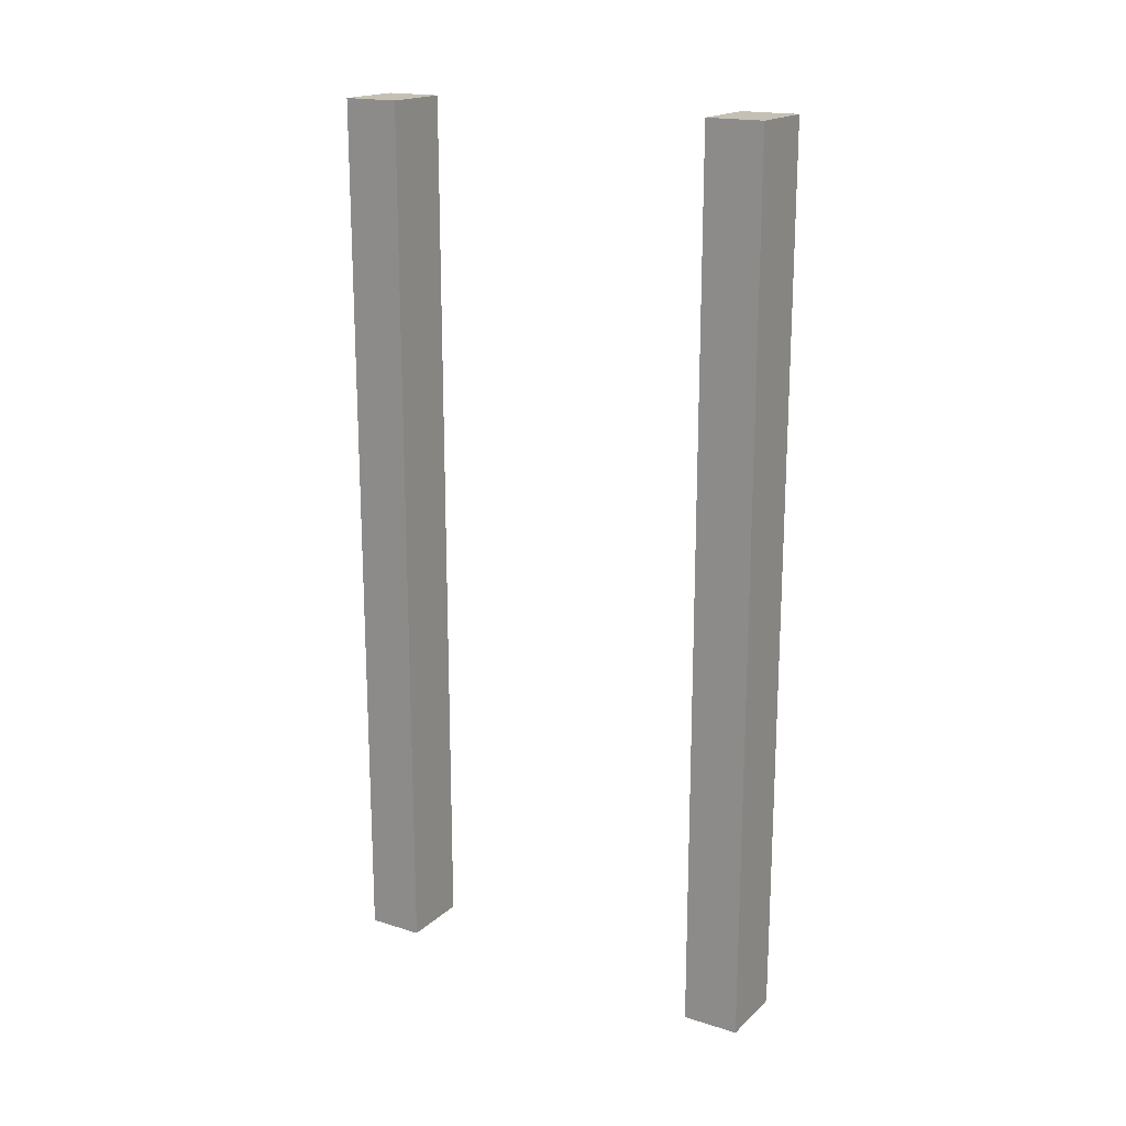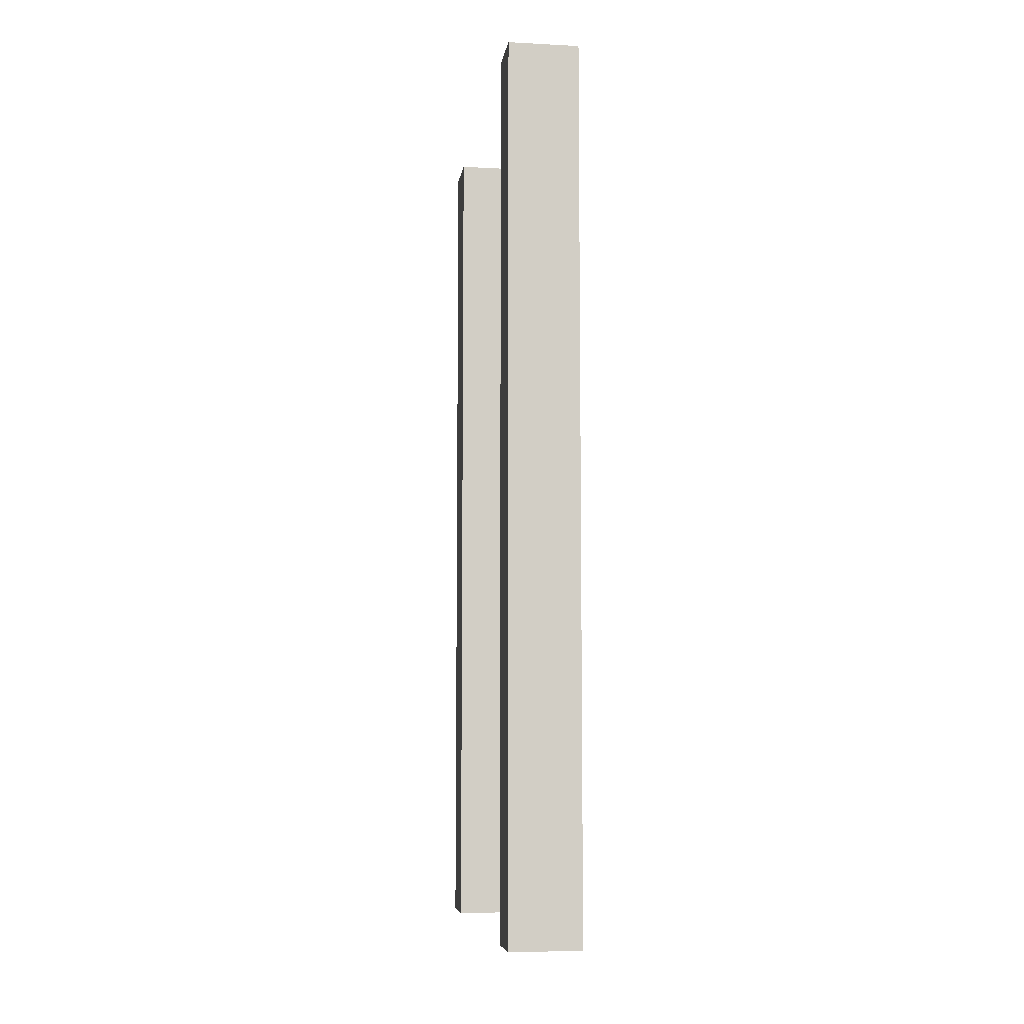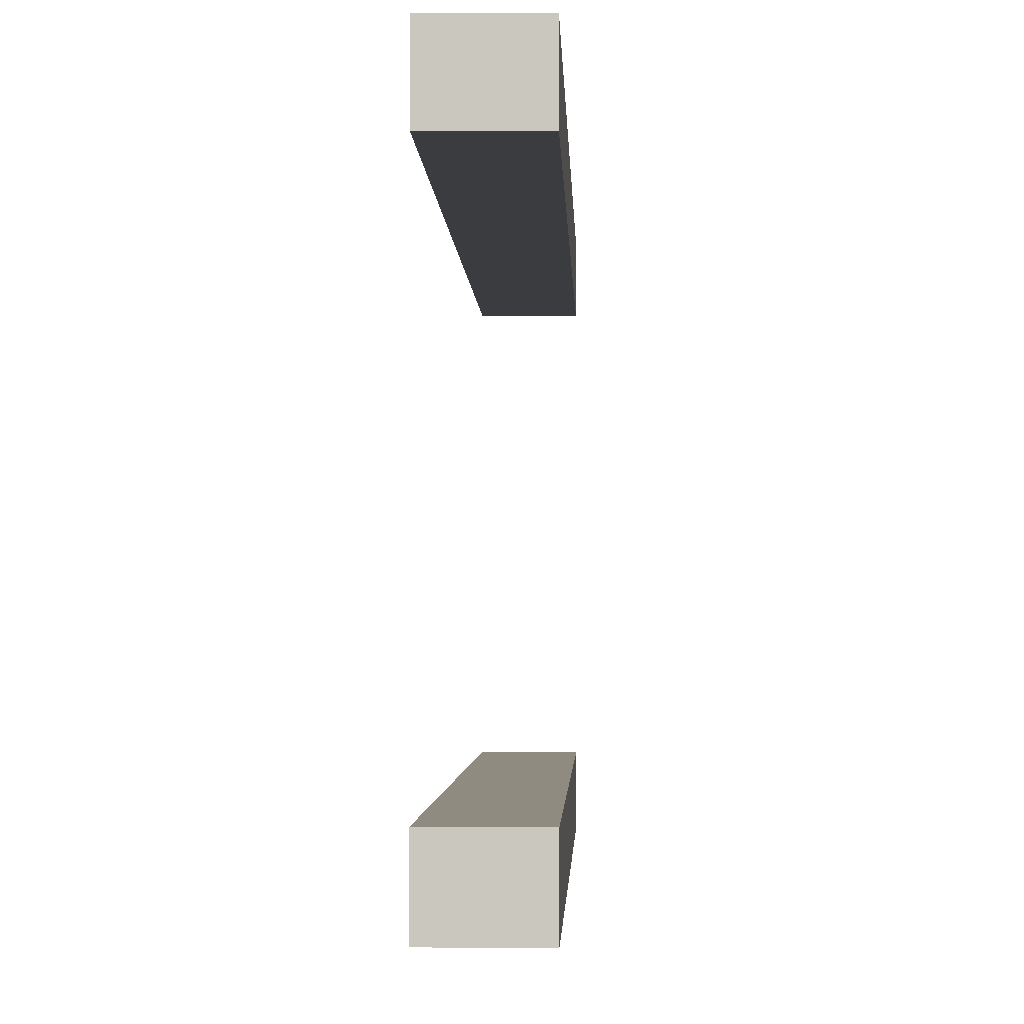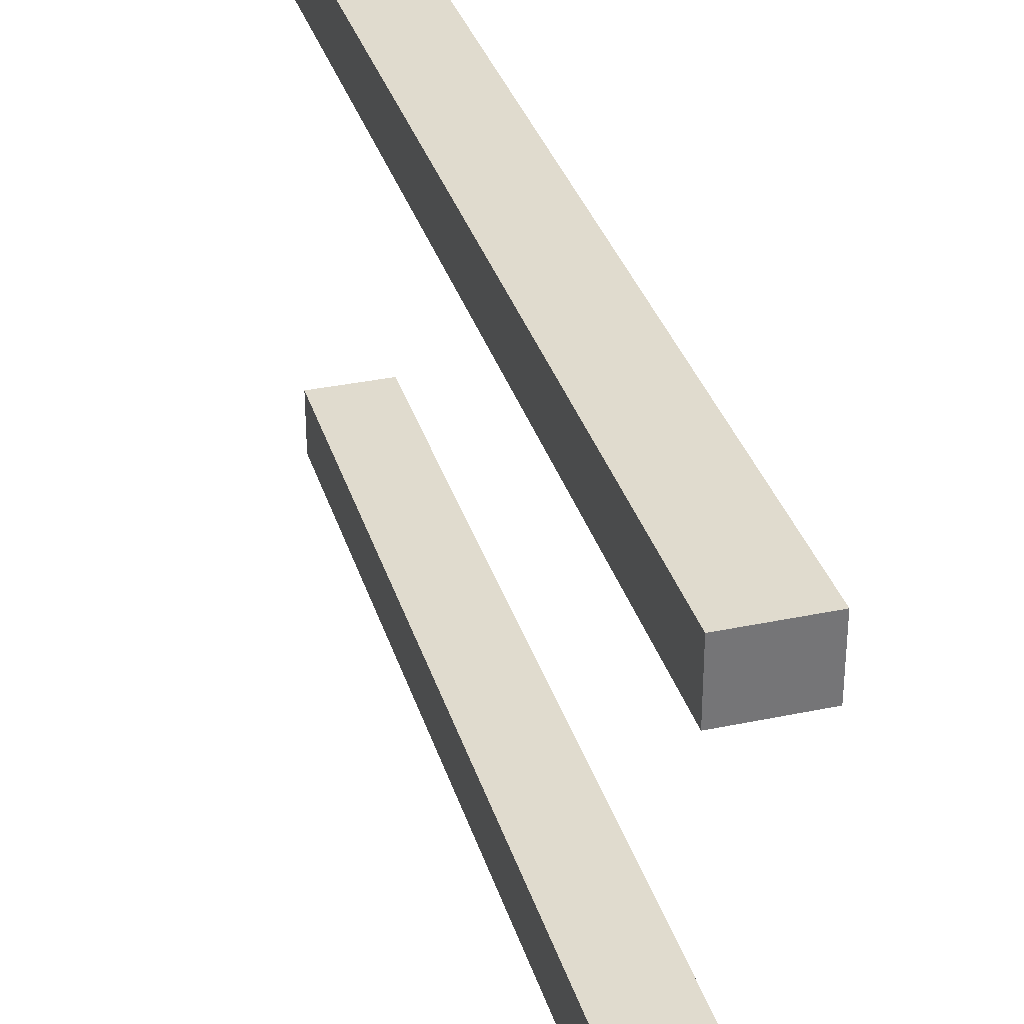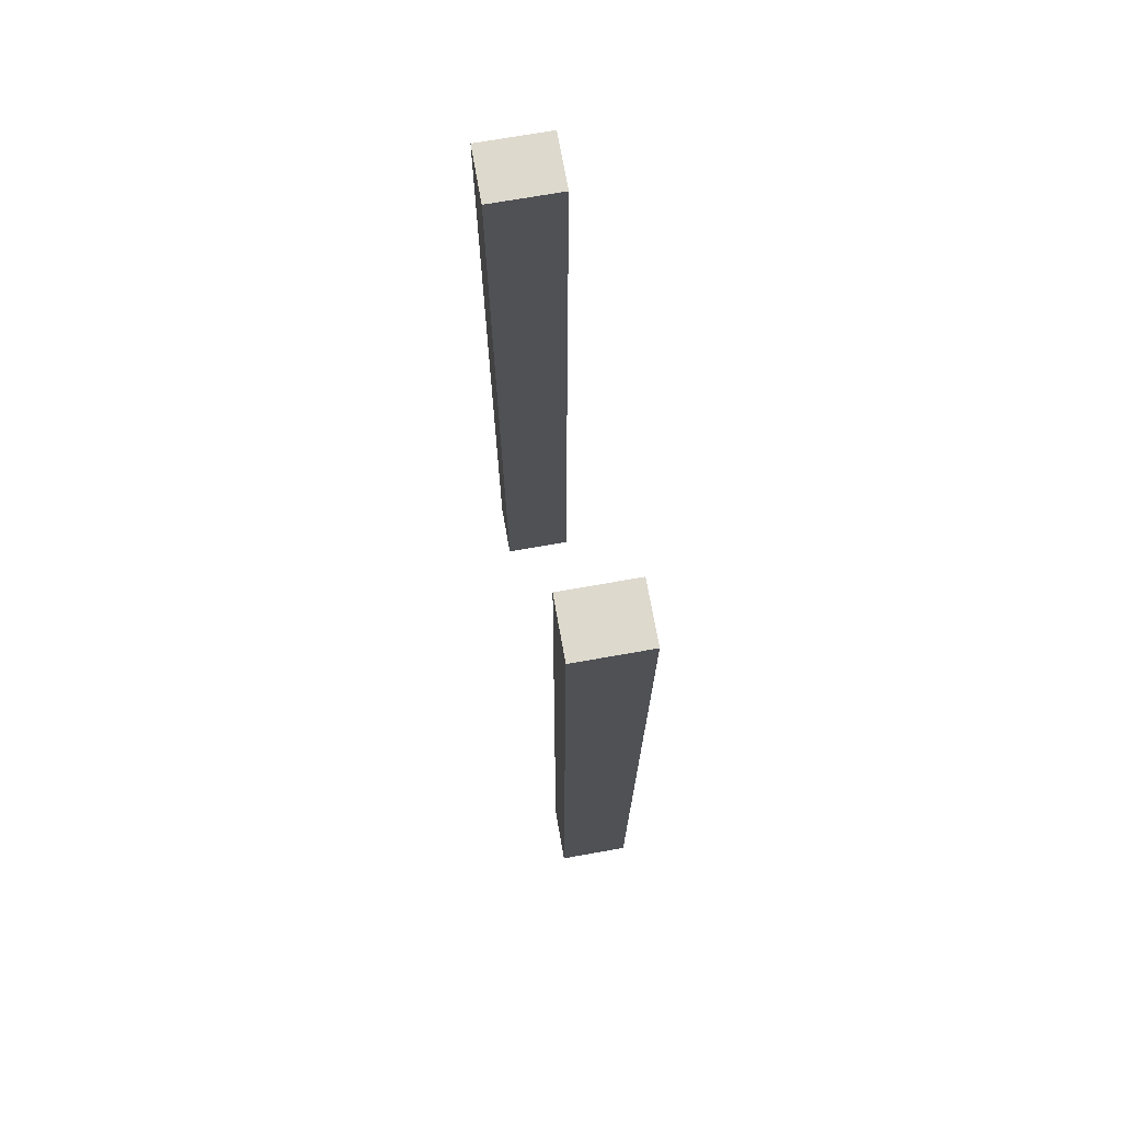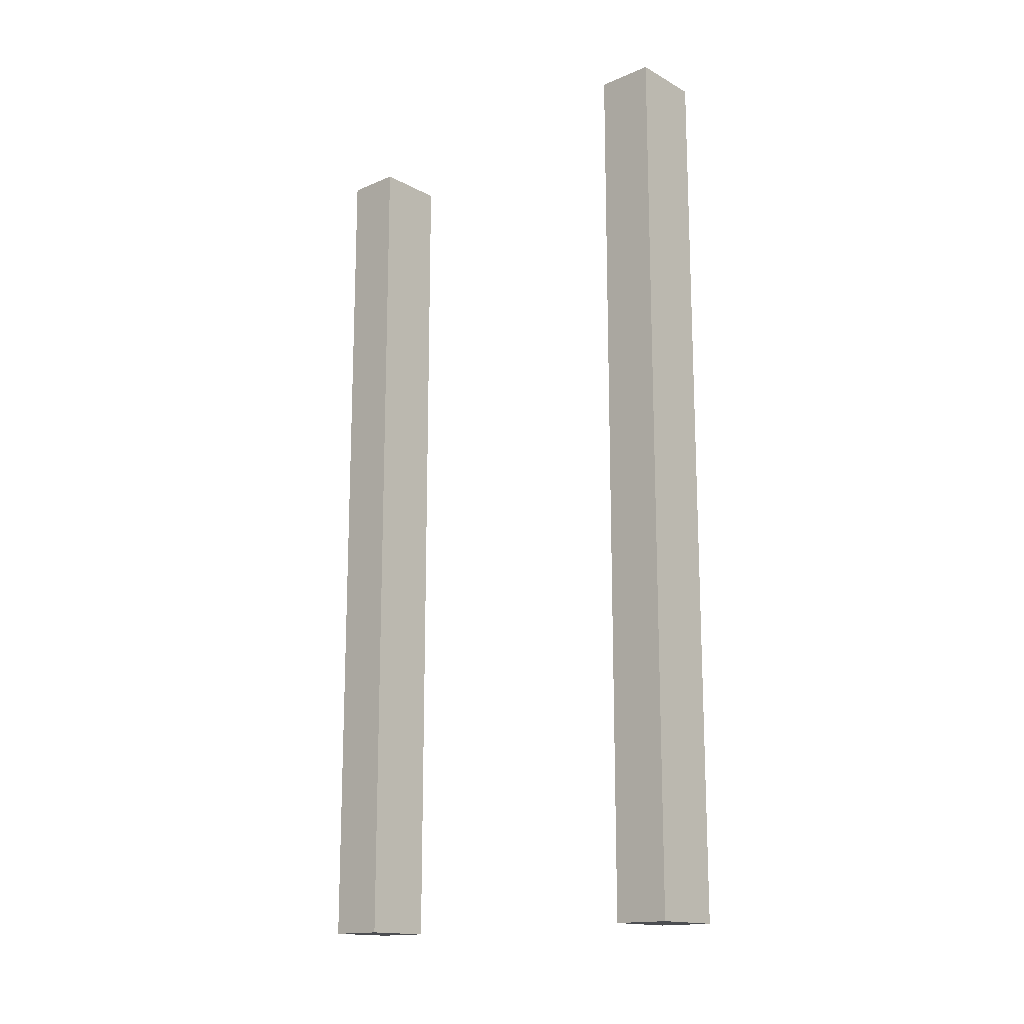
<metadata>
{"format":"obj","ext":"obj","renderer":"f3d","projection":"perspective","resolution":1024,"background":"white","views":[{"elev":18.2,"azim":-58.8,"up":"+Y"},{"elev":-7.5,"azim":-8.2,"up":"+Y"},{"elev":-2.1,"azim":1.7,"up":"+Z"},{"elev":33.5,"azim":163.9,"up":"+Z"},{"elev":72.0,"azim":170.0,"up":"+Y"},{"elev":-15.7,"azim":-48.4,"up":"+Y"}]}
</metadata>
<code>
o modularBuildings_101
v -0 0.625 -0.03985
v 0 0.625 0
v 0.05 0.625 0
v 0.05 0.625 -0.03985
v -0 0 -0.03985
v 0 0 0
v 0.05 0 -0.03985
v 0.05 0 -0
v -0 0.625 -0.3125
v -0 0.625 -0.2727
v 0.05 0.625 -0.2727
v 0.05 0.625 -0.3125
v -0 0 -0.3125
v -0 0 -0.2727
v 0.05 0 -0.3125
v 0.05 0 -0.2727
f 2 4 1
f 1 6 2
f 4 5 1
f 3 7 4
f 2 8 3
f 5 8 6
f 10 12 9
f 9 14 10
f 12 13 9
f 11 15 12
f 10 16 11
f 13 16 14
f 2 3 4
f 1 5 6
f 4 7 5
f 3 8 7
f 2 6 8
f 5 7 8
f 10 11 12
f 9 13 14
f 12 15 13
f 11 16 15
f 10 14 16
f 13 15 16

</code>
